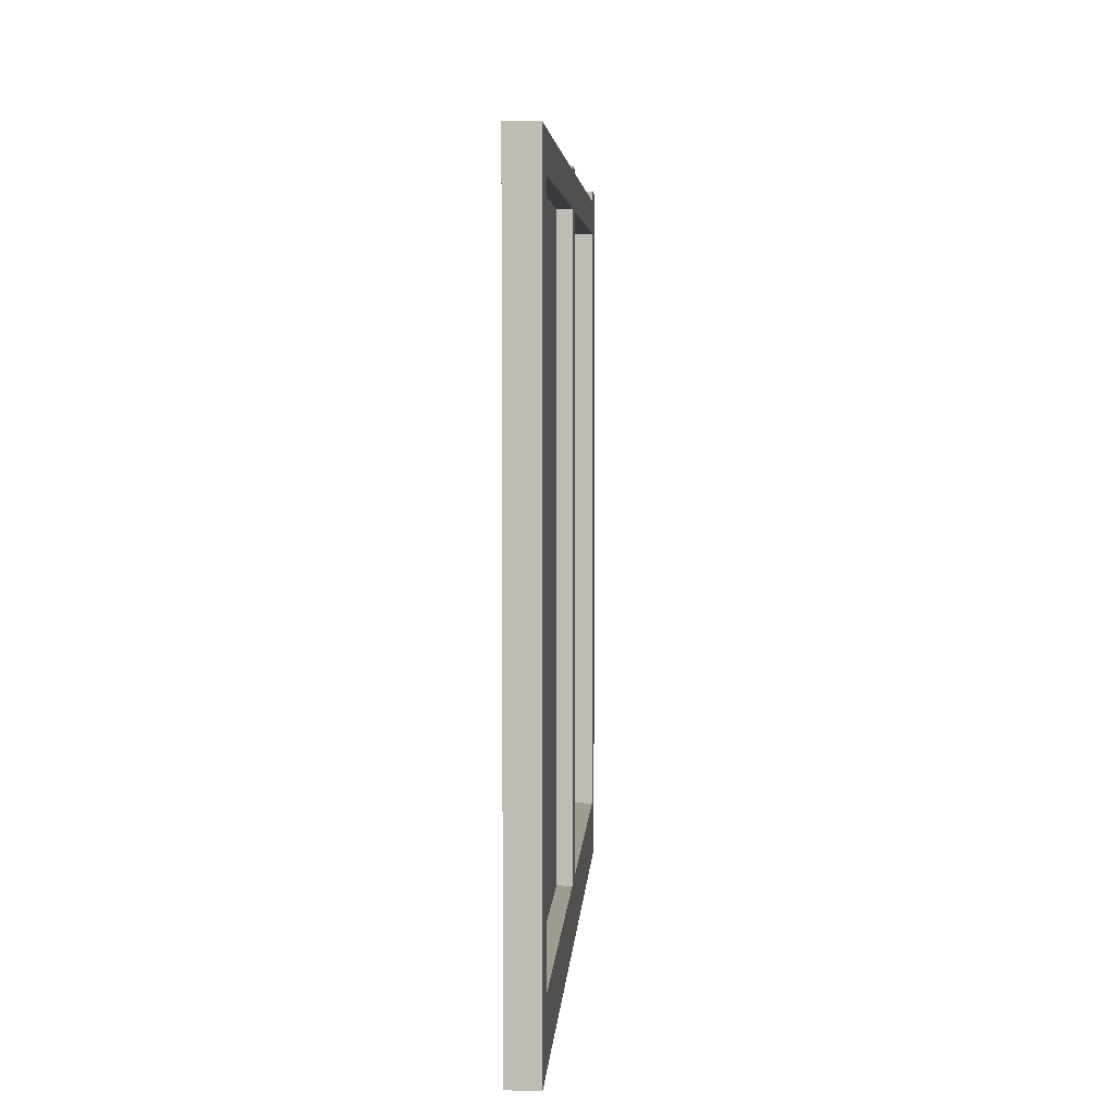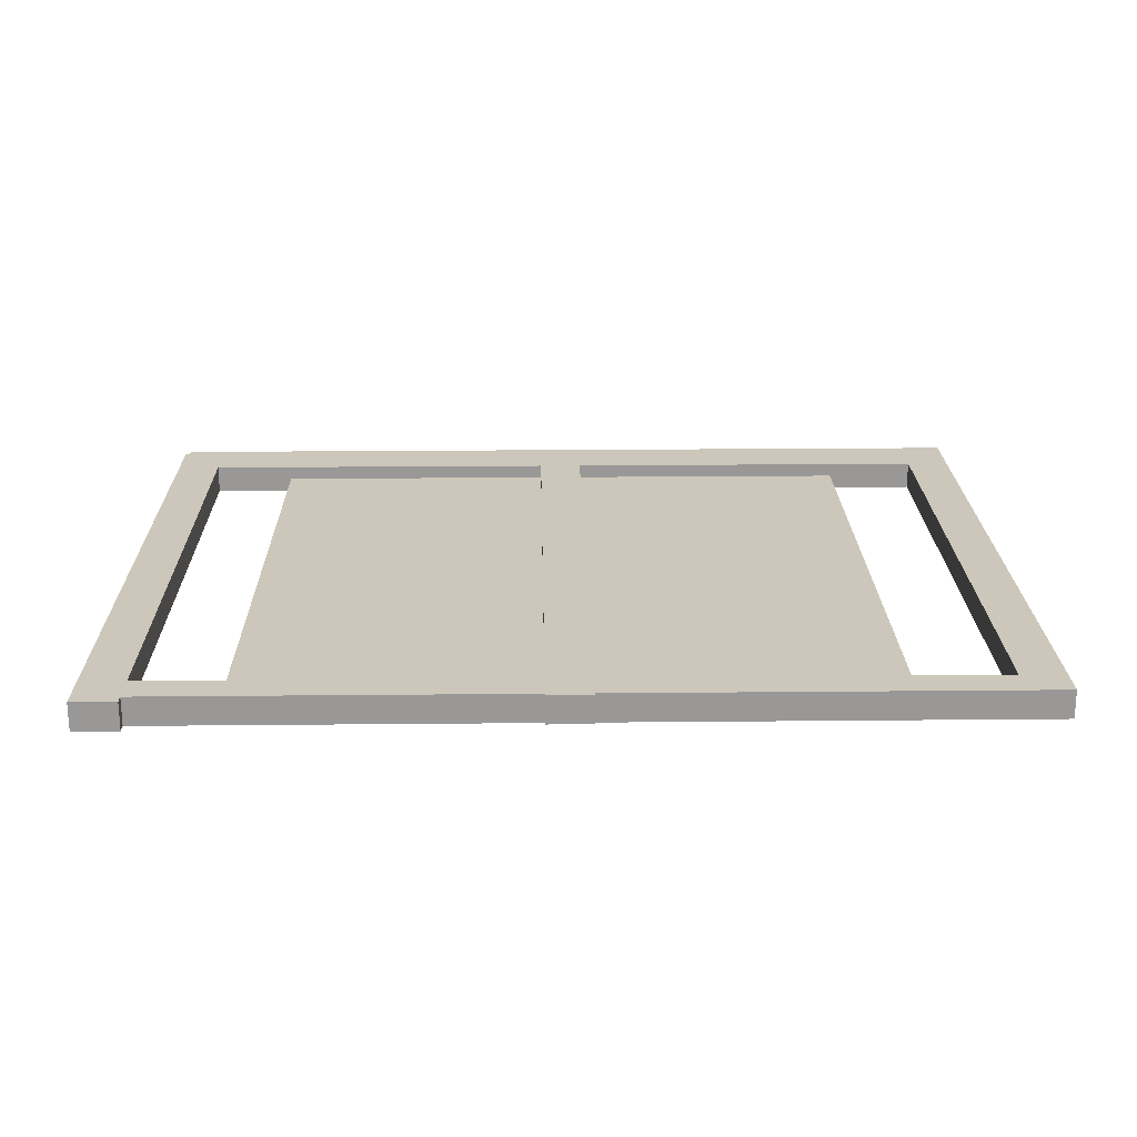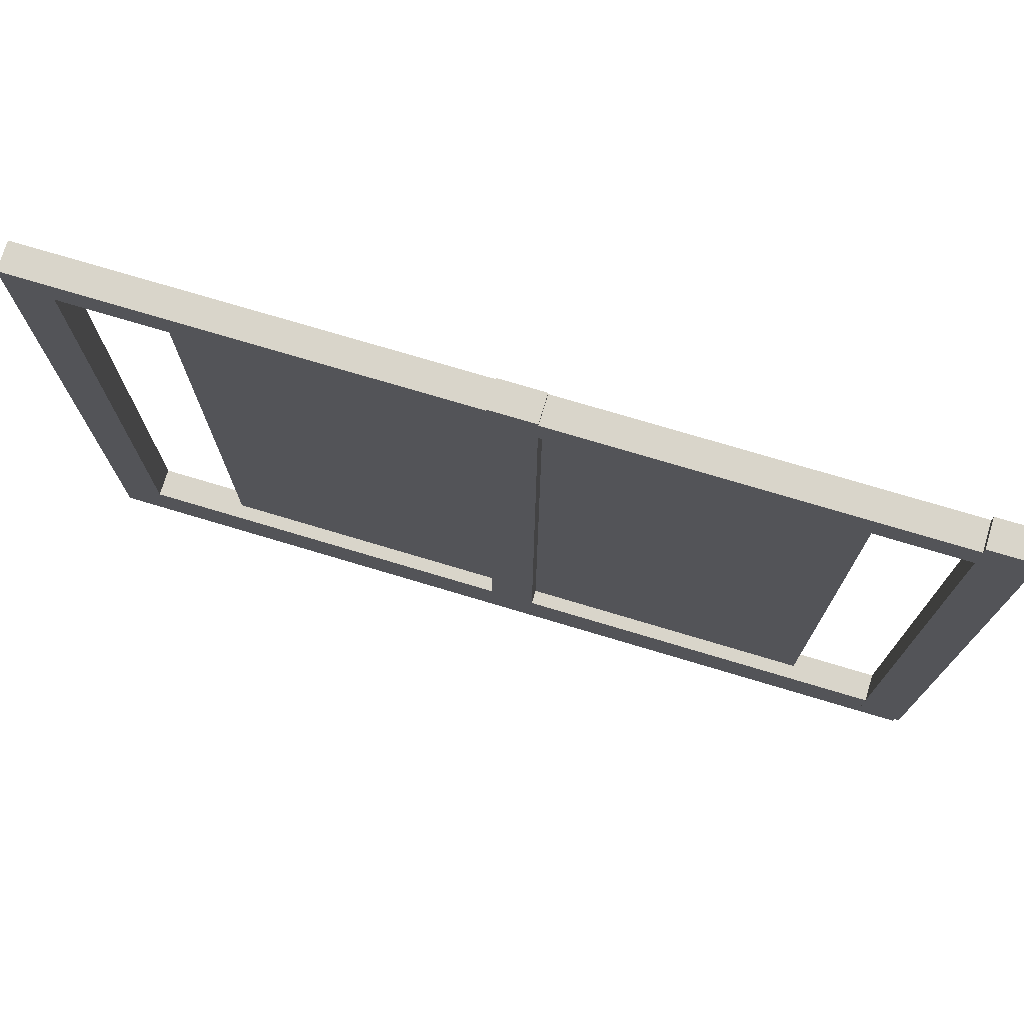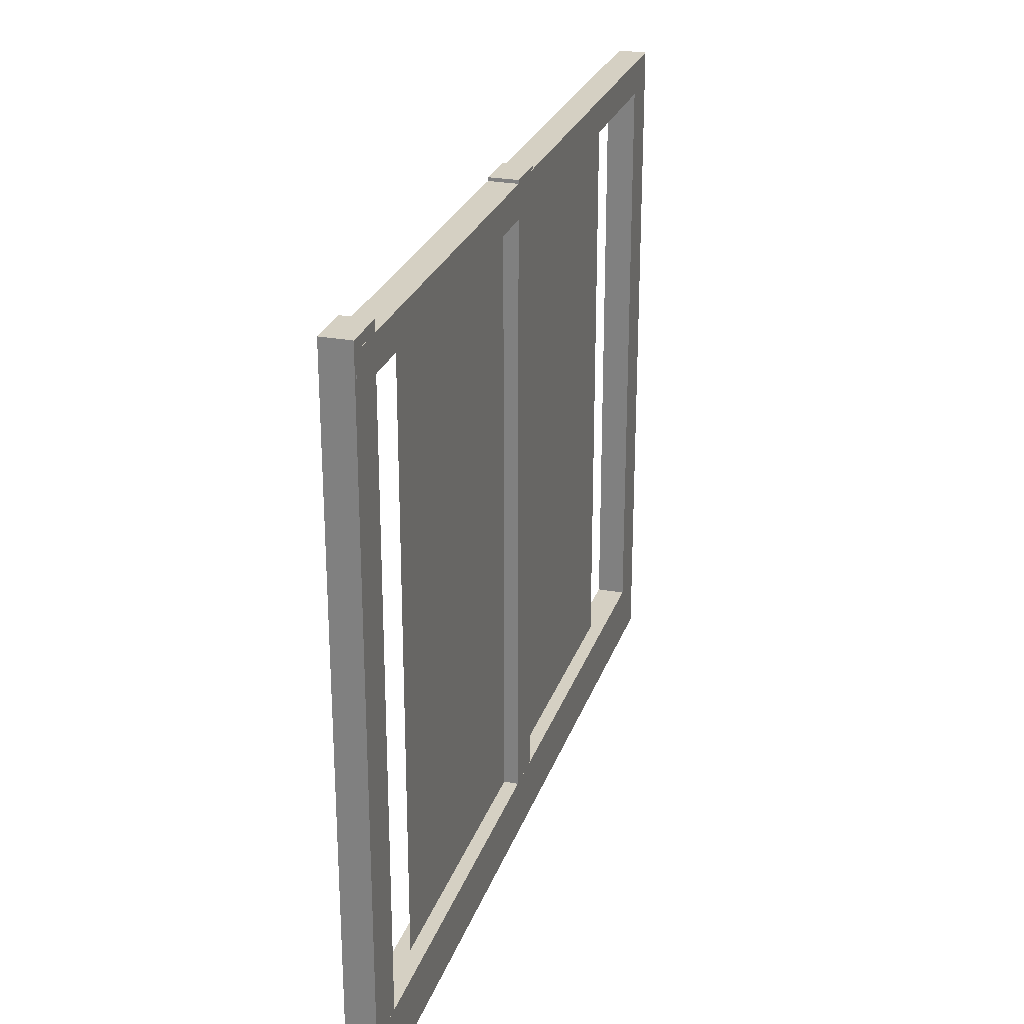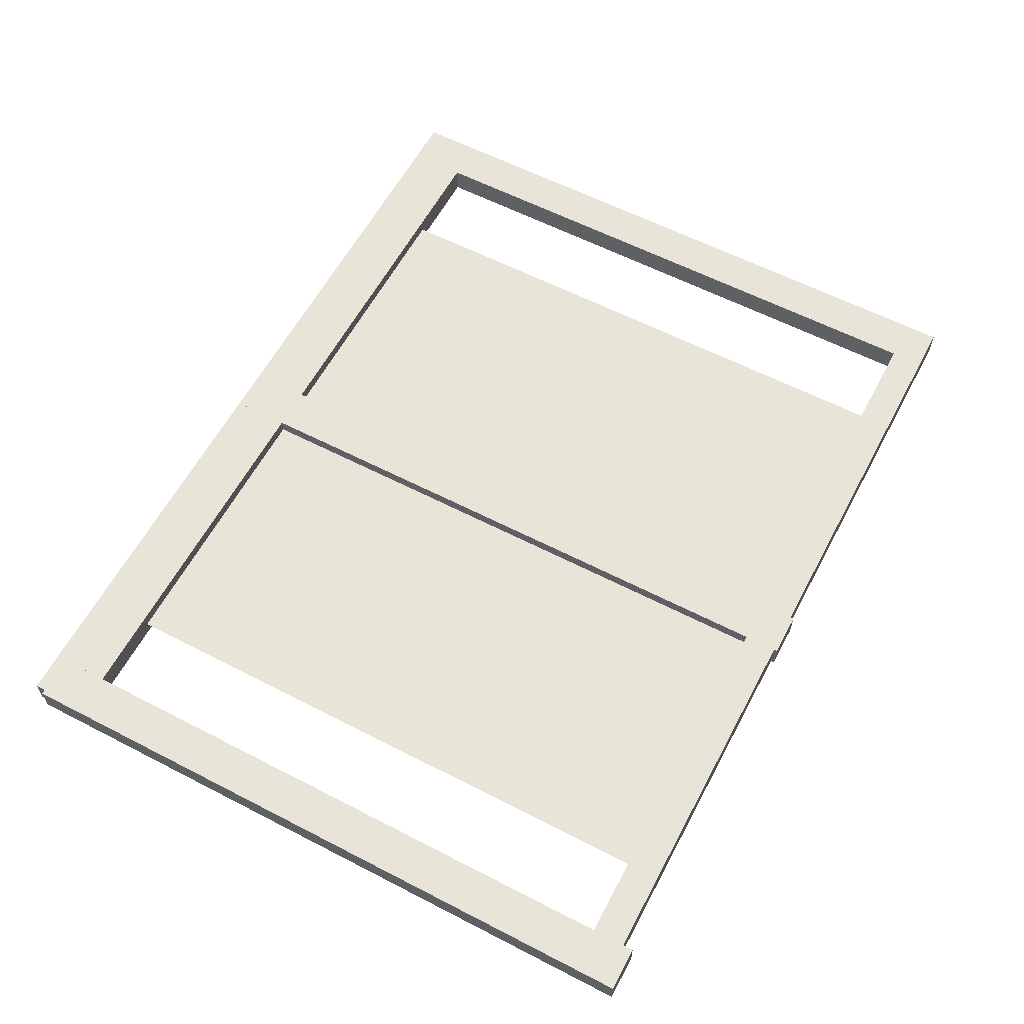
<metadata>
{"format":"obj","ext":"obj","renderer":"f3d","projection":"perspective","resolution":1024,"background":"white","views":[{"elev":4.4,"azim":93.2,"up":"+Z"},{"elev":21.4,"azim":-1.0,"up":"+Y"},{"elev":74.4,"azim":-163.3,"up":"+Z"},{"elev":26.1,"azim":-73.2,"up":"+Z"},{"elev":60.0,"azim":-62.1,"up":"+Y"}]}
</metadata>
<code>
v 0.13 -0.083 -2.004
v 0.13 0.083 -2.004
v 0.13 -0.083 2.004
v 0.13 0.083 2.004
v -0.13 -0.083 -2.004
v -0.13 0.083 -2.004
v -0.13 -0.083 2.004
v -0.13 0.083 2.004
v -0.13 0.083 -1.663
v -0.13 0.083 -1.396
v -0.13 0.083 -1.129
v -0.13 0.083 -0.8615
v -0.13 0.083 -0.5943
v -0.13 0.083 -0.3271
v -0.13 0.083 -0.05989
v -0.13 0.083 0.2073
v -0.13 0.083 0.4745
v -0.13 0.083 0.7417
v -0.13 0.083 1.009
v -0.13 0.083 1.276
v -0.13 0.083 1.543
v -0.13 0.083 1.811
v 0.13 -0.083 -1.663
v 0.13 -0.083 -1.396
v 0.13 -0.083 -1.129
v 0.13 -0.083 -0.8615
v 0.13 -0.083 -0.5943
v 0.13 -0.083 -0.3271
v 0.13 -0.083 -0.05989
v 0.13 -0.083 0.2073
v 0.13 -0.083 0.4745
v 0.13 -0.083 0.7417
v 0.13 -0.083 1.009
v 0.13 -0.083 1.276
v 0.13 -0.083 1.543
v 0.13 -0.083 1.811
v -0.13 -0.083 1.811
v -0.13 -0.083 1.543
v -0.13 -0.083 1.276
v -0.13 -0.083 1.009
v -0.13 -0.083 0.7417
v -0.13 -0.083 0.4745
v -0.13 -0.083 0.2073
v -0.13 -0.083 -0.05989
v -0.13 -0.083 -0.3271
v -0.13 -0.083 -0.5943
v -0.13 -0.083 -0.8615
v -0.13 -0.083 -1.129
v -0.13 -0.083 -1.396
v -0.13 -0.083 -1.663
v 0.13 0.083 1.811
v 0.13 0.083 1.543
v 0.13 0.083 1.276
v 0.13 0.083 1.009
v 0.13 0.083 0.7417
v 0.13 0.083 0.4745
v 0.13 0.083 0.2073
v 0.13 0.083 -0.05989
v 0.13 0.083 -0.3271
v 0.13 0.083 -0.5943
v 0.13 0.083 -0.8615
v 0.13 0.083 -1.129
v 0.13 0.083 -1.396
v 0.13 0.083 -1.663
v -0.6271 0.08249 -0.5419
f 36 3 7 37
f 4 8 7 3
f 9 6 5 50
f 22 8 4 51
f 51 4 3 36
f 6 2 1 5
f 2 64 23 1
f 64 63 24 23
f 63 62 25 24
f 62 61 26 25
f 61 60 27 26
f 60 59 28 27
f 59 58 29 28
f 58 57 30 29
f 57 56 31 30
f 56 55 32 31
f 55 54 33 32
f 54 53 34 33
f 53 52 35 34
f 52 51 36 35
f 6 9 64 2
f 9 10 63 64
f 10 11 62 63
f 11 12 61 62
f 12 13 60 61
f 13 14 59 60
f 14 15 58 59
f 15 16 57 58
f 16 17 56 57
f 17 18 55 56
f 18 19 54 55
f 19 20 53 54
f 20 21 52 53
f 21 22 51 52
f 8 22 37 7
f 22 21 38 37
f 21 20 39 38
f 20 19 40 39
f 19 18 41 40
f 18 17 42 41
f 17 16 43 42
f 16 15 44 43
f 15 14 45 44
f 14 13 46 45
f 13 12 47 46
f 12 11 48 47
f 11 10 49 48
f 10 9 50 49
f 1 23 50 5
f 23 24 49 50
f 24 25 48 49
f 25 26 47 48
f 26 27 46 47
f 27 28 45 46
f 28 29 44 45
f 29 30 43 44
f 30 31 42 43
f 31 32 41 42
f 32 33 40 41
f 33 34 39 40
f 34 35 38 39
f 35 36 37 38
v 0.13 -0.083 -2.004
v 0.13 0.083 -2.004
v 0.13 -0.083 2.004
v 0.13 0.083 2.004
v -0.13 -0.083 -2.004
v -0.13 0.083 -2.004
v -0.13 -0.083 2.004
v -0.13 0.083 2.004
f 66 68 72 70
f 69 73 72 68
f 73 71 70 72
f 71 73 69 67
f 67 69 68 66
f 71 67 66 70
v 2.566 -0.08313 -2.046
v 2.566 0.08287 -2.046
v 2.566 -0.08313 1.962
v 2.566 0.08287 1.962
v 2.306 -0.08313 -2.046
v 2.306 0.08287 -2.046
v 2.306 -0.08313 1.962
v 2.306 0.08287 1.962
v 2.306 0.08287 -1.705
v 2.306 0.08287 -1.438
v 2.306 0.08287 -1.17
v 2.306 0.08287 -0.9033
v 2.306 0.08287 -0.6361
v 2.306 0.08287 -0.3689
v 2.306 0.08287 -0.1017
v 2.306 0.08287 0.1655
v 2.306 0.08287 0.4327
v 2.306 0.08287 0.6999
v 2.306 0.08287 0.9671
v 2.306 0.08287 1.234
v 2.306 0.08287 1.502
v 2.306 0.08287 1.769
v 2.566 -0.08313 -1.705
v 2.566 -0.08313 -1.438
v 2.566 -0.08313 -1.17
v 2.566 -0.08313 -0.9033
v 2.566 -0.08313 -0.6361
v 2.566 -0.08313 -0.3689
v 2.566 -0.08313 -0.1017
v 2.566 -0.08313 0.1655
v 2.566 -0.08313 0.4327
v 2.566 -0.08313 0.6999
v 2.566 -0.08313 0.9671
v 2.566 -0.08313 1.234
v 2.566 -0.08313 1.502
v 2.566 -0.08313 1.769
v 2.306 -0.08313 1.769
v 2.306 -0.08313 1.502
v 2.306 -0.08313 1.234
v 2.306 -0.08313 0.9671
v 2.306 -0.08313 0.6999
v 2.306 -0.08313 0.4327
v 2.306 -0.08313 0.1655
v 2.306 -0.08313 -0.1017
v 2.306 -0.08313 -0.3689
v 2.306 -0.08313 -0.6361
v 2.306 -0.08313 -0.9033
v 2.306 -0.08313 -1.17
v 2.306 -0.08313 -1.438
v 2.306 -0.08313 -1.705
v 2.566 0.08287 1.769
v 2.566 0.08287 1.502
v 2.566 0.08287 1.234
v 2.566 0.08287 0.9671
v 2.566 0.08287 0.6999
v 2.566 0.08287 0.4327
v 2.566 0.08287 0.1655
v 2.566 0.08287 -0.1017
v 2.566 0.08287 -0.3689
v 2.566 0.08287 -0.6361
v 2.566 0.08287 -0.9033
v 2.566 0.08287 -1.17
v 2.566 0.08287 -1.438
v 2.566 0.08287 -1.705
v 1.809 0.08236 -0.5837
f 109 76 80 110
f 77 81 80 76
f 82 79 78 123
f 95 81 77 124
f 124 77 76 109
f 79 75 74 78
f 75 137 96 74
f 137 136 97 96
f 136 135 98 97
f 135 134 99 98
f 134 133 100 99
f 133 132 101 100
f 132 131 102 101
f 131 130 103 102
f 130 129 104 103
f 129 128 105 104
f 128 127 106 105
f 127 126 107 106
f 126 125 108 107
f 125 124 109 108
f 79 82 137 75
f 82 83 136 137
f 83 84 135 136
f 84 85 134 135
f 85 86 133 134
f 86 87 132 133
f 87 88 131 132
f 88 89 130 131
f 89 90 129 130
f 90 91 128 129
f 91 92 127 128
f 92 93 126 127
f 93 94 125 126
f 94 95 124 125
f 81 95 110 80
f 95 94 111 110
f 94 93 112 111
f 93 92 113 112
f 92 91 114 113
f 91 90 115 114
f 90 89 116 115
f 89 88 117 116
f 88 87 118 117
f 87 86 119 118
f 86 85 120 119
f 85 84 121 120
f 84 83 122 121
f 83 82 123 122
f 74 96 123 78
f 96 97 122 123
f 97 98 121 122
f 98 99 120 121
f 99 100 119 120
f 100 101 118 119
f 101 102 117 118
f 102 103 116 117
f 103 104 115 116
f 104 105 114 115
f 105 106 113 114
f 106 107 112 113
f 107 108 111 112
f 108 109 110 111
v 5.053 -0.08357 -2.066
v 5.053 0.08243 -2.066
v 5.053 -0.08357 1.942
v 5.053 0.08243 1.942
v 4.793 -0.08357 -2.066
v 4.793 0.08243 -2.066
v 4.793 -0.08357 1.942
v 4.793 0.08243 1.942
v 4.793 0.08243 -1.725
v 4.793 0.08243 -1.458
v 4.793 0.08243 -1.191
v 4.793 0.08243 -0.9235
v 4.793 0.08243 -0.6563
v 4.793 0.08243 -0.3891
v 4.793 0.08243 -0.1219
v 4.793 0.08243 0.1453
v 4.793 0.08243 0.4125
v 4.793 0.08243 0.6797
v 4.793 0.08243 0.9469
v 4.793 0.08243 1.214
v 4.793 0.08243 1.481
v 4.793 0.08243 1.749
v 5.053 -0.08357 -1.725
v 5.053 -0.08357 -1.458
v 5.053 -0.08357 -1.191
v 5.053 -0.08357 -0.9235
v 5.053 -0.08357 -0.6563
v 5.053 -0.08357 -0.3891
v 5.053 -0.08357 -0.1219
v 5.053 -0.08357 0.1453
v 5.053 -0.08357 0.4125
v 5.053 -0.08357 0.6797
v 5.053 -0.08357 0.9469
v 5.053 -0.08357 1.214
v 5.053 -0.08357 1.481
v 5.053 -0.08357 1.749
v 4.793 -0.08357 1.749
v 4.793 -0.08357 1.481
v 4.793 -0.08357 1.214
v 4.793 -0.08357 0.9469
v 4.793 -0.08357 0.6797
v 4.793 -0.08357 0.4125
v 4.793 -0.08357 0.1453
v 4.793 -0.08357 -0.1219
v 4.793 -0.08357 -0.3891
v 4.793 -0.08357 -0.6563
v 4.793 -0.08357 -0.9235
v 4.793 -0.08357 -1.191
v 4.793 -0.08357 -1.458
v 4.793 -0.08357 -1.725
v 5.053 0.08243 1.749
v 5.053 0.08243 1.481
v 5.053 0.08243 1.214
v 5.053 0.08243 0.9469
v 5.053 0.08243 0.6797
v 5.053 0.08243 0.4125
v 5.053 0.08243 0.1453
v 5.053 0.08243 -0.1219
v 5.053 0.08243 -0.3891
v 5.053 0.08243 -0.6563
v 5.053 0.08243 -0.9235
v 5.053 0.08243 -1.191
v 5.053 0.08243 -1.458
v 5.053 0.08243 -1.725
v 4.296 0.08192 -0.6039
v 4.343 0.1592 -0.6632
v 4.688 0.03 1.924
v 4.735 0.06745 1.914
v 4.688 0.08243 1.749
v 4.688 0.08243 1.942
v 4.688 -0.08357 1.942
v 4.688 -0.08357 1.749
v -0.1114 0.08243 1.749
v -0.1114 0.08243 1.942
v -0.1114 -0.08357 1.942
v -0.1114 -0.08357 1.749
v -0.1024 -0.08357 -2.066
v -0.1024 0.08243 -2.066
v -0.1024 -0.08357 -1.725
v -0.1024 0.08243 -1.725
v 0.6174 -1e-06 1.817
v 4.265 -1e-06 1.817
v 0.6174 -1e-06 -1.831
v 4.265 -1e-06 -1.831
f 174 141 145 175
f 142 146 145 141
f 144 216 218 147
f 160 146 142 189
f 189 142 141 174
f 144 140 139 143
f 140 202 161 139
f 202 201 162 161
f 201 200 163 162
f 200 199 164 163
f 199 198 165 164
f 198 197 166 165
f 197 196 167 166
f 196 195 168 167
f 195 194 169 168
f 194 193 170 169
f 193 192 171 170
f 192 191 172 171
f 191 190 173 172
f 190 189 174 173
f 144 147 202 140
f 147 148 201 202
f 148 149 200 201
f 149 150 199 200
f 150 151 198 199
f 151 152 197 198
f 152 153 196 197
f 153 154 195 196
f 154 155 194 195
f 155 156 193 194
f 156 157 192 193
f 157 158 191 192
f 158 159 190 191
f 159 160 189 190
f 146 208 209 145
f 160 159 176 175
f 159 158 177 176
f 158 157 178 177
f 157 156 179 178
f 156 155 180 179
f 155 154 181 180
f 154 153 182 181
f 153 152 183 182
f 152 151 184 183
f 151 150 185 184
f 150 149 186 185
f 149 148 187 186
f 148 147 188 187
f 139 161 188 143
f 161 162 187 188
f 162 163 186 187
f 163 164 185 186
f 164 165 184 185
f 165 166 183 184
f 166 167 182 183
f 167 168 181 182
f 168 169 180 181
f 169 170 179 180
f 170 171 178 179
f 171 172 177 178
f 172 173 176 177
f 173 174 175 176
f 209 213 214 210
f 175 210 207 160
f 160 207 208 146
f 145 209 210 175
f 212 211 214 213
f 207 211 212 208
f 210 214 211 207
f 208 212 213 209
f 218 216 215 217
f 147 218 217 188
f 188 217 215 143
f 143 215 216 144
f 219 221 222 220
l 203 204
l 205 206
l 146 205
v 2.566 -0.08313 -2.046
v 2.566 0.08287 -2.046
v 2.566 -0.08313 1.962
v 2.566 0.08287 1.962
v 2.306 -0.08313 -2.046
v 2.306 0.08287 -2.046
v 2.306 -0.08313 1.962
v 2.306 0.08287 1.962
v 2.306 0.08287 -1.705
v 2.306 0.08287 -1.438
v 2.306 0.08287 -1.17
v 2.306 0.08287 -0.9033
v 2.306 0.08287 -0.6361
v 2.306 0.08287 -0.3689
v 2.306 0.08287 -0.1017
v 2.306 0.08287 0.1655
v 2.306 0.08287 0.4327
v 2.306 0.08287 0.6999
v 2.306 0.08287 0.9671
v 2.306 0.08287 1.234
v 2.306 0.08287 1.502
v 2.306 0.08287 1.769
v 2.566 -0.08313 -1.705
v 2.566 -0.08313 -1.438
v 2.566 -0.08313 -1.17
v 2.566 -0.08313 -0.9033
v 2.566 -0.08313 -0.6361
v 2.566 -0.08313 -0.3689
v 2.566 -0.08313 -0.1017
v 2.566 -0.08313 0.1655
v 2.566 -0.08313 0.4327
v 2.566 -0.08313 0.6999
v 2.566 -0.08313 0.9671
v 2.566 -0.08313 1.234
v 2.566 -0.08313 1.502
v 2.566 -0.08313 1.769
v 2.306 -0.08313 1.769
v 2.306 -0.08313 1.502
v 2.306 -0.08313 1.234
v 2.306 -0.08313 0.9671
v 2.306 -0.08313 0.6999
v 2.306 -0.08313 0.4327
v 2.306 -0.08313 0.1655
v 2.306 -0.08313 -0.1017
v 2.306 -0.08313 -0.3689
v 2.306 -0.08313 -0.6361
v 2.306 -0.08313 -0.9033
v 2.306 -0.08313 -1.17
v 2.306 -0.08313 -1.438
v 2.306 -0.08313 -1.705
v 2.566 0.08287 1.769
v 2.566 0.08287 1.502
v 2.566 0.08287 1.234
v 2.566 0.08287 0.9671
v 2.566 0.08287 0.6999
v 2.566 0.08287 0.4327
v 2.566 0.08287 0.1655
v 2.566 0.08287 -0.1017
v 2.566 0.08287 -0.3689
v 2.566 0.08287 -0.6361
v 2.566 0.08287 -0.9033
v 2.566 0.08287 -1.17
v 2.566 0.08287 -1.438
v 2.566 0.08287 -1.705
v 1.809 0.08236 -0.5837
f 258 225 229 259
f 226 230 229 225
f 231 228 227 272
f 244 230 226 273
f 273 226 225 258
f 228 224 223 227
f 224 286 245 223
f 286 285 246 245
f 285 284 247 246
f 284 283 248 247
f 283 282 249 248
f 282 281 250 249
f 281 280 251 250
f 280 279 252 251
f 279 278 253 252
f 278 277 254 253
f 277 276 255 254
f 276 275 256 255
f 275 274 257 256
f 274 273 258 257
f 228 231 286 224
f 231 232 285 286
f 232 233 284 285
f 233 234 283 284
f 234 235 282 283
f 235 236 281 282
f 236 237 280 281
f 237 238 279 280
f 238 239 278 279
f 239 240 277 278
f 240 241 276 277
f 241 242 275 276
f 242 243 274 275
f 243 244 273 274
f 230 244 259 229
f 244 243 260 259
f 243 242 261 260
f 242 241 262 261
f 241 240 263 262
f 240 239 264 263
f 239 238 265 264
f 238 237 266 265
f 237 236 267 266
f 236 235 268 267
f 235 234 269 268
f 234 233 270 269
f 233 232 271 270
f 232 231 272 271
f 223 245 272 227
f 245 246 271 272
f 246 247 270 271
f 247 248 269 270
f 248 249 268 269
f 249 250 267 268
f 250 251 266 267
f 251 252 265 266
f 252 253 264 265
f 253 254 263 264
f 254 255 262 263
f 255 256 261 262
f 256 257 260 261
f 257 258 259 260

</code>
